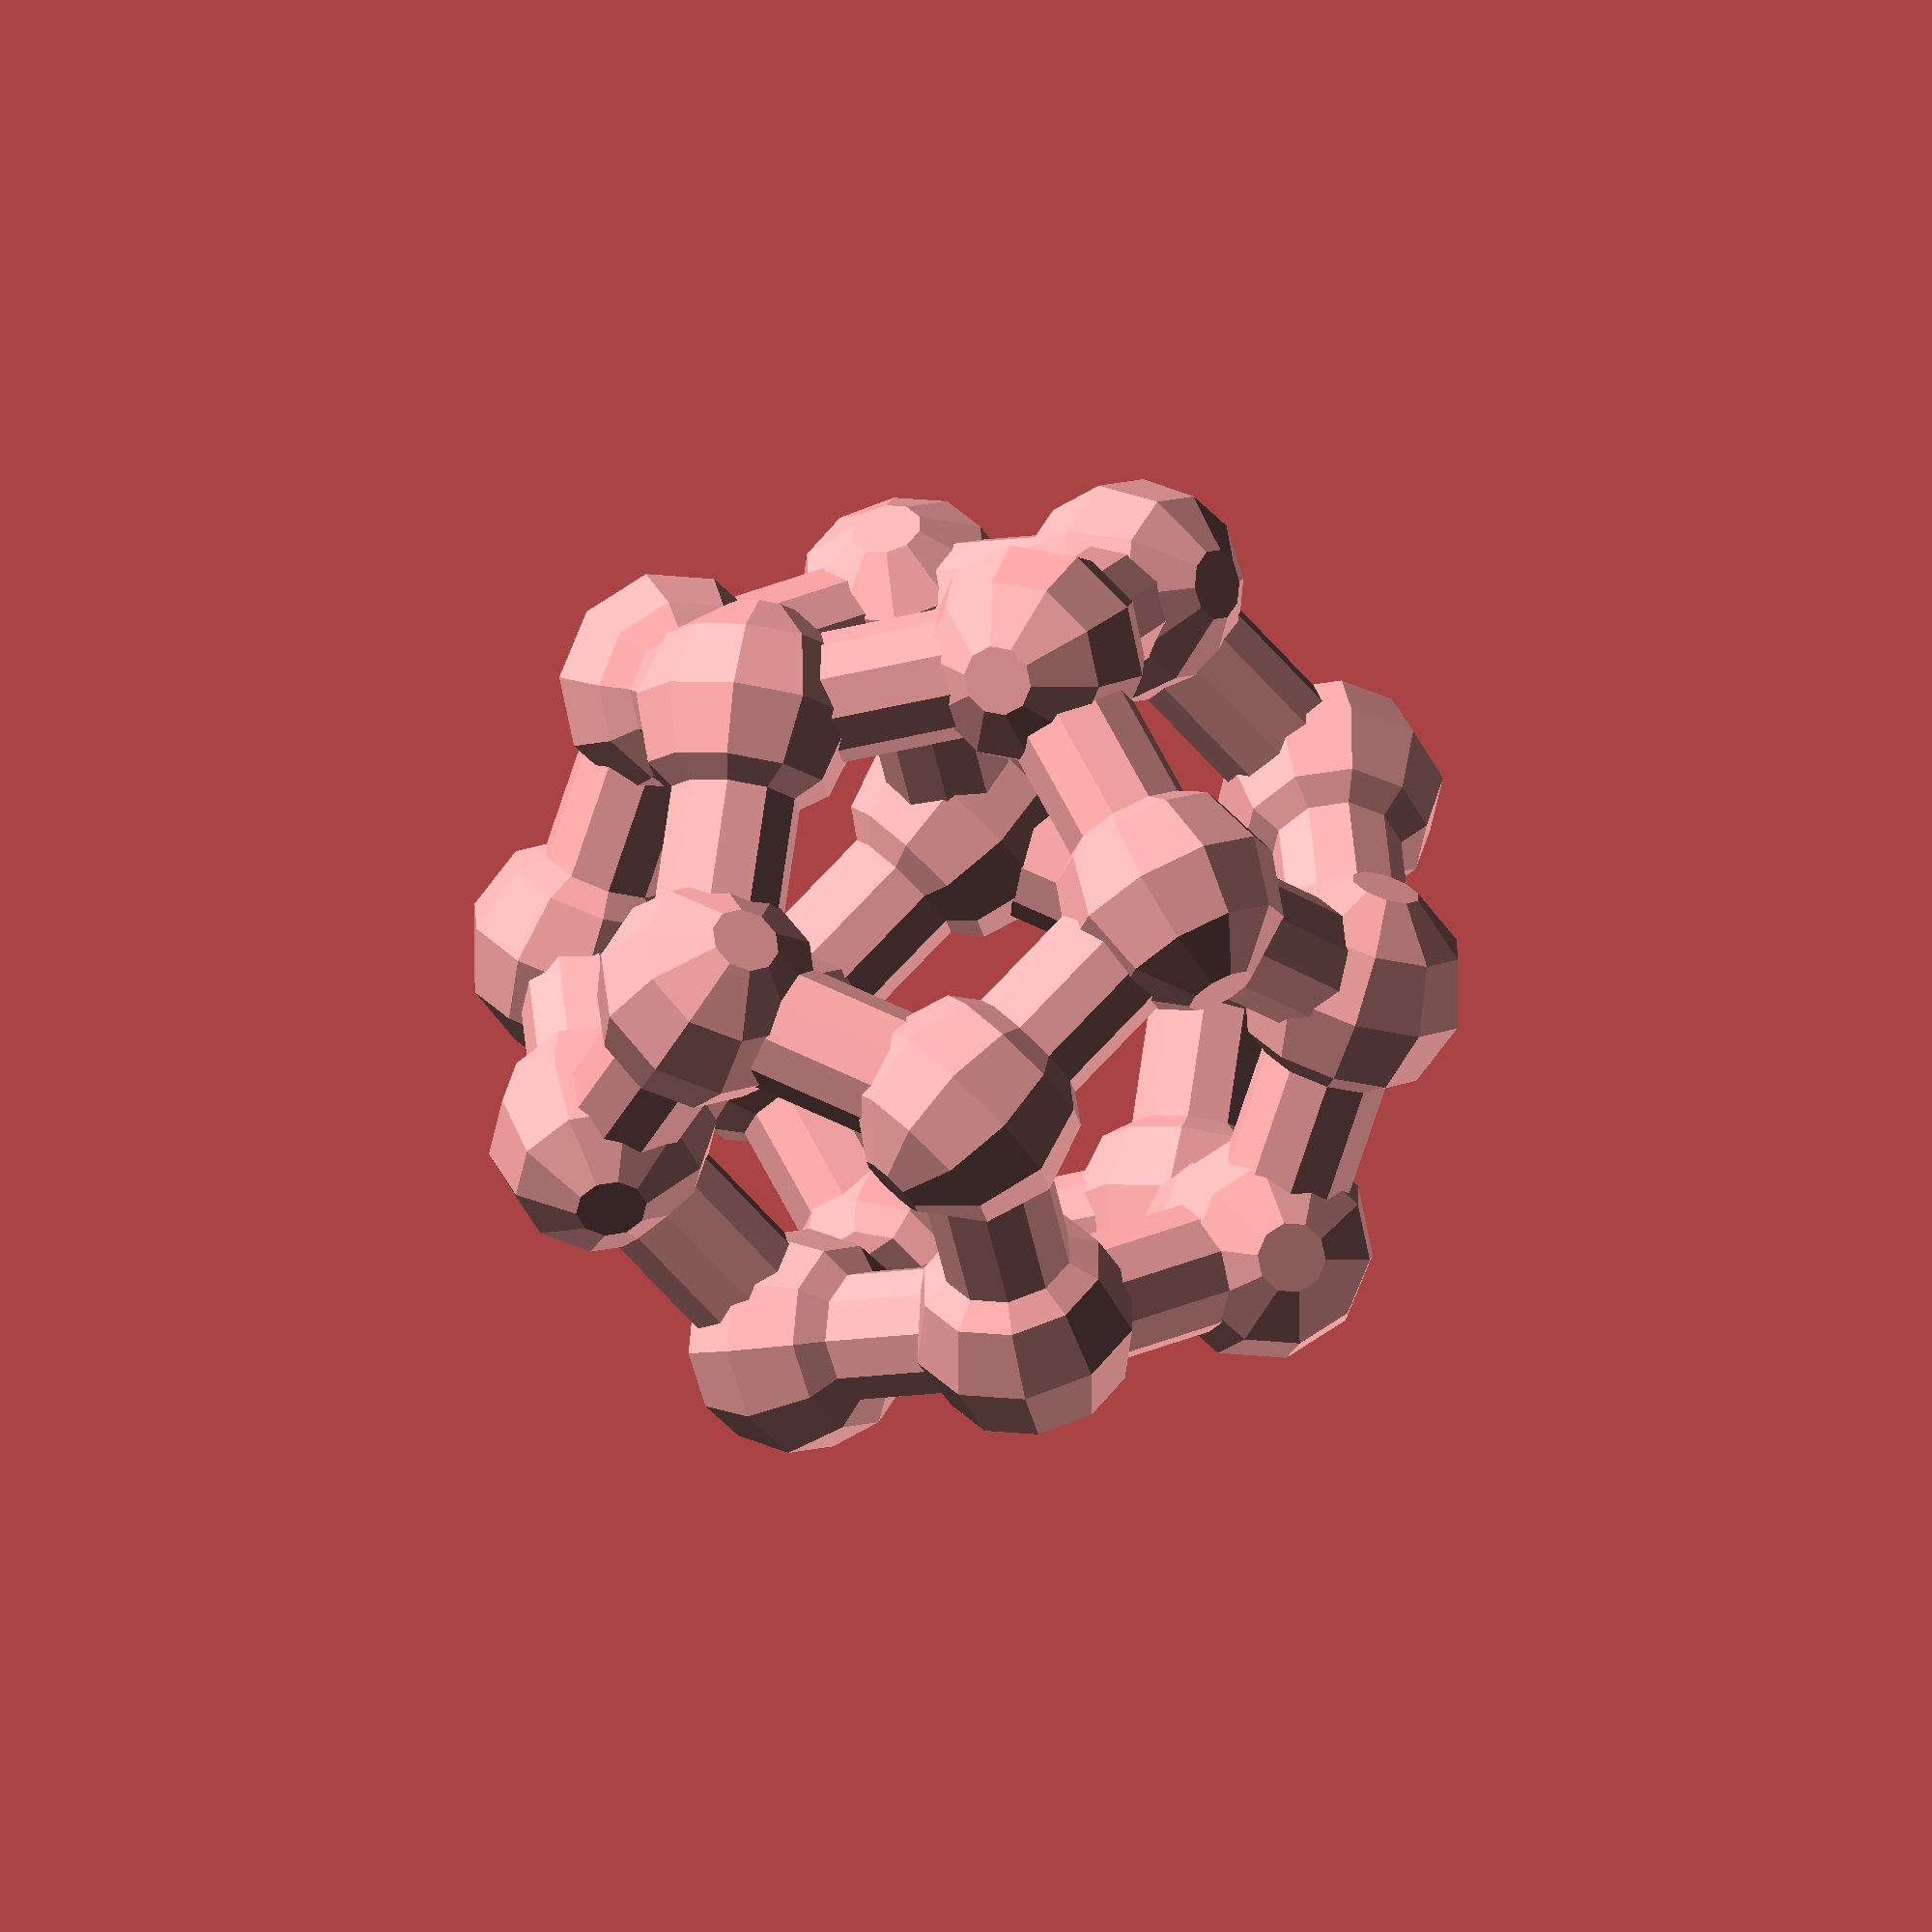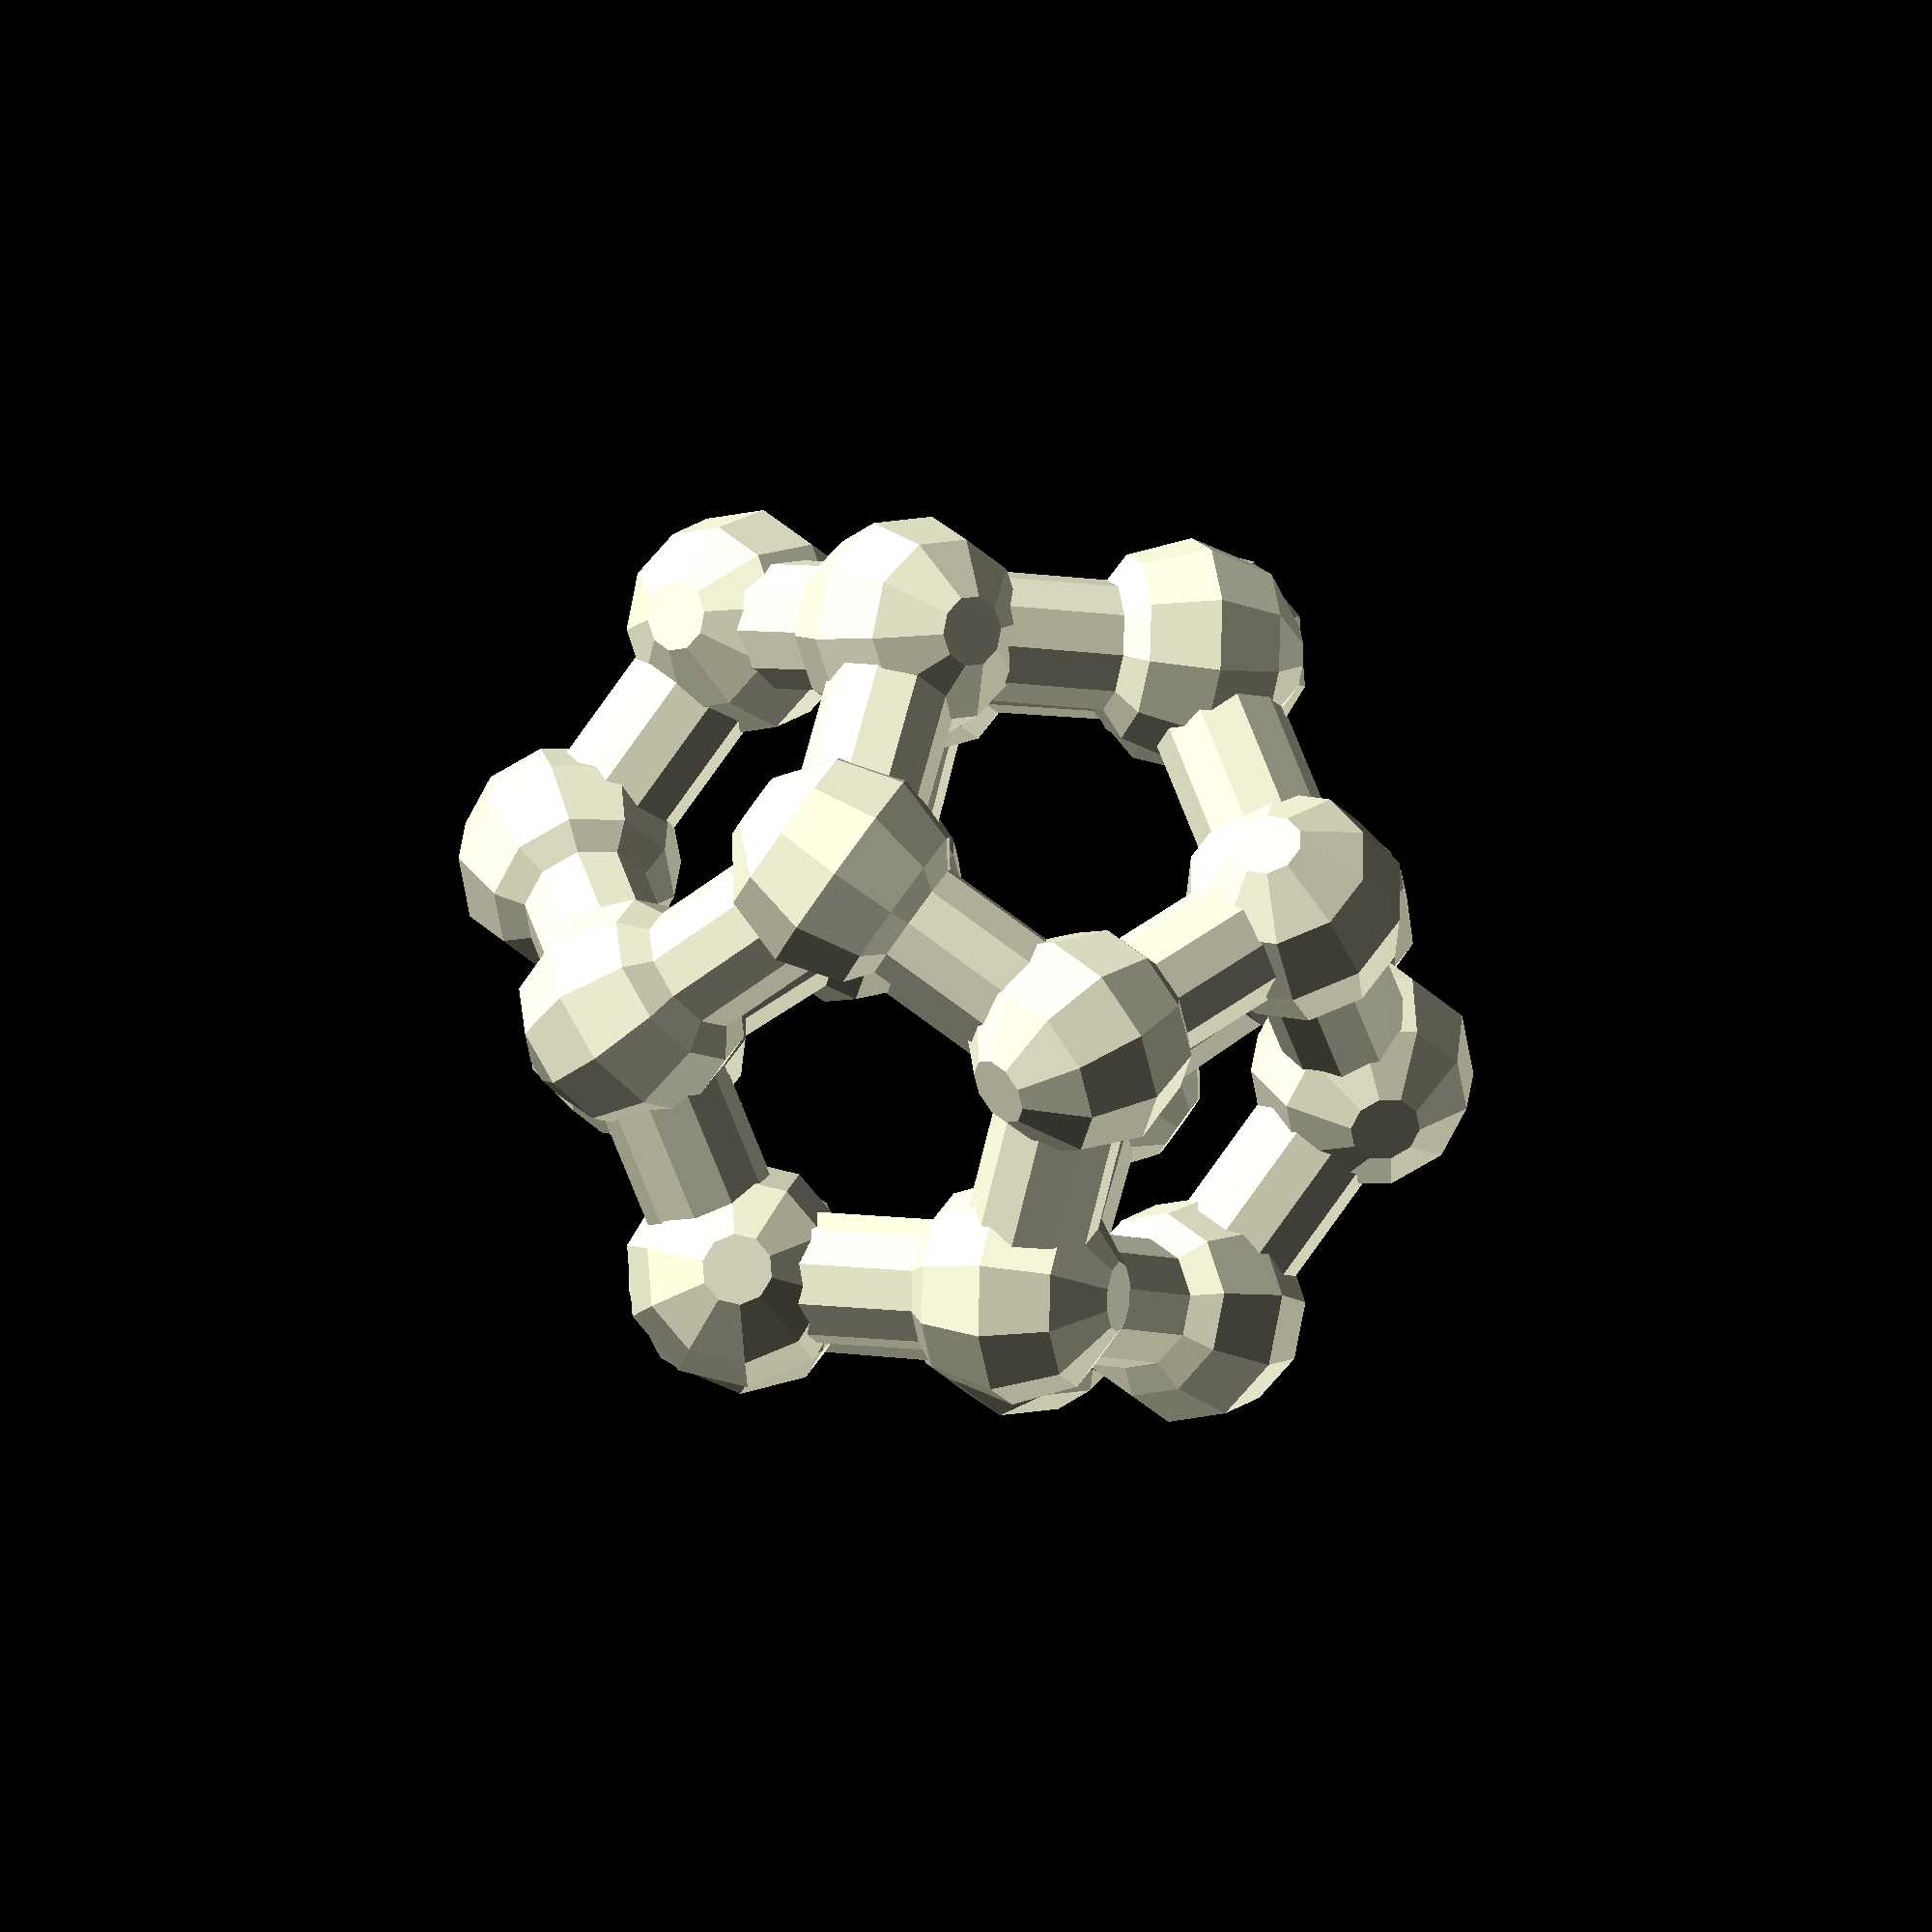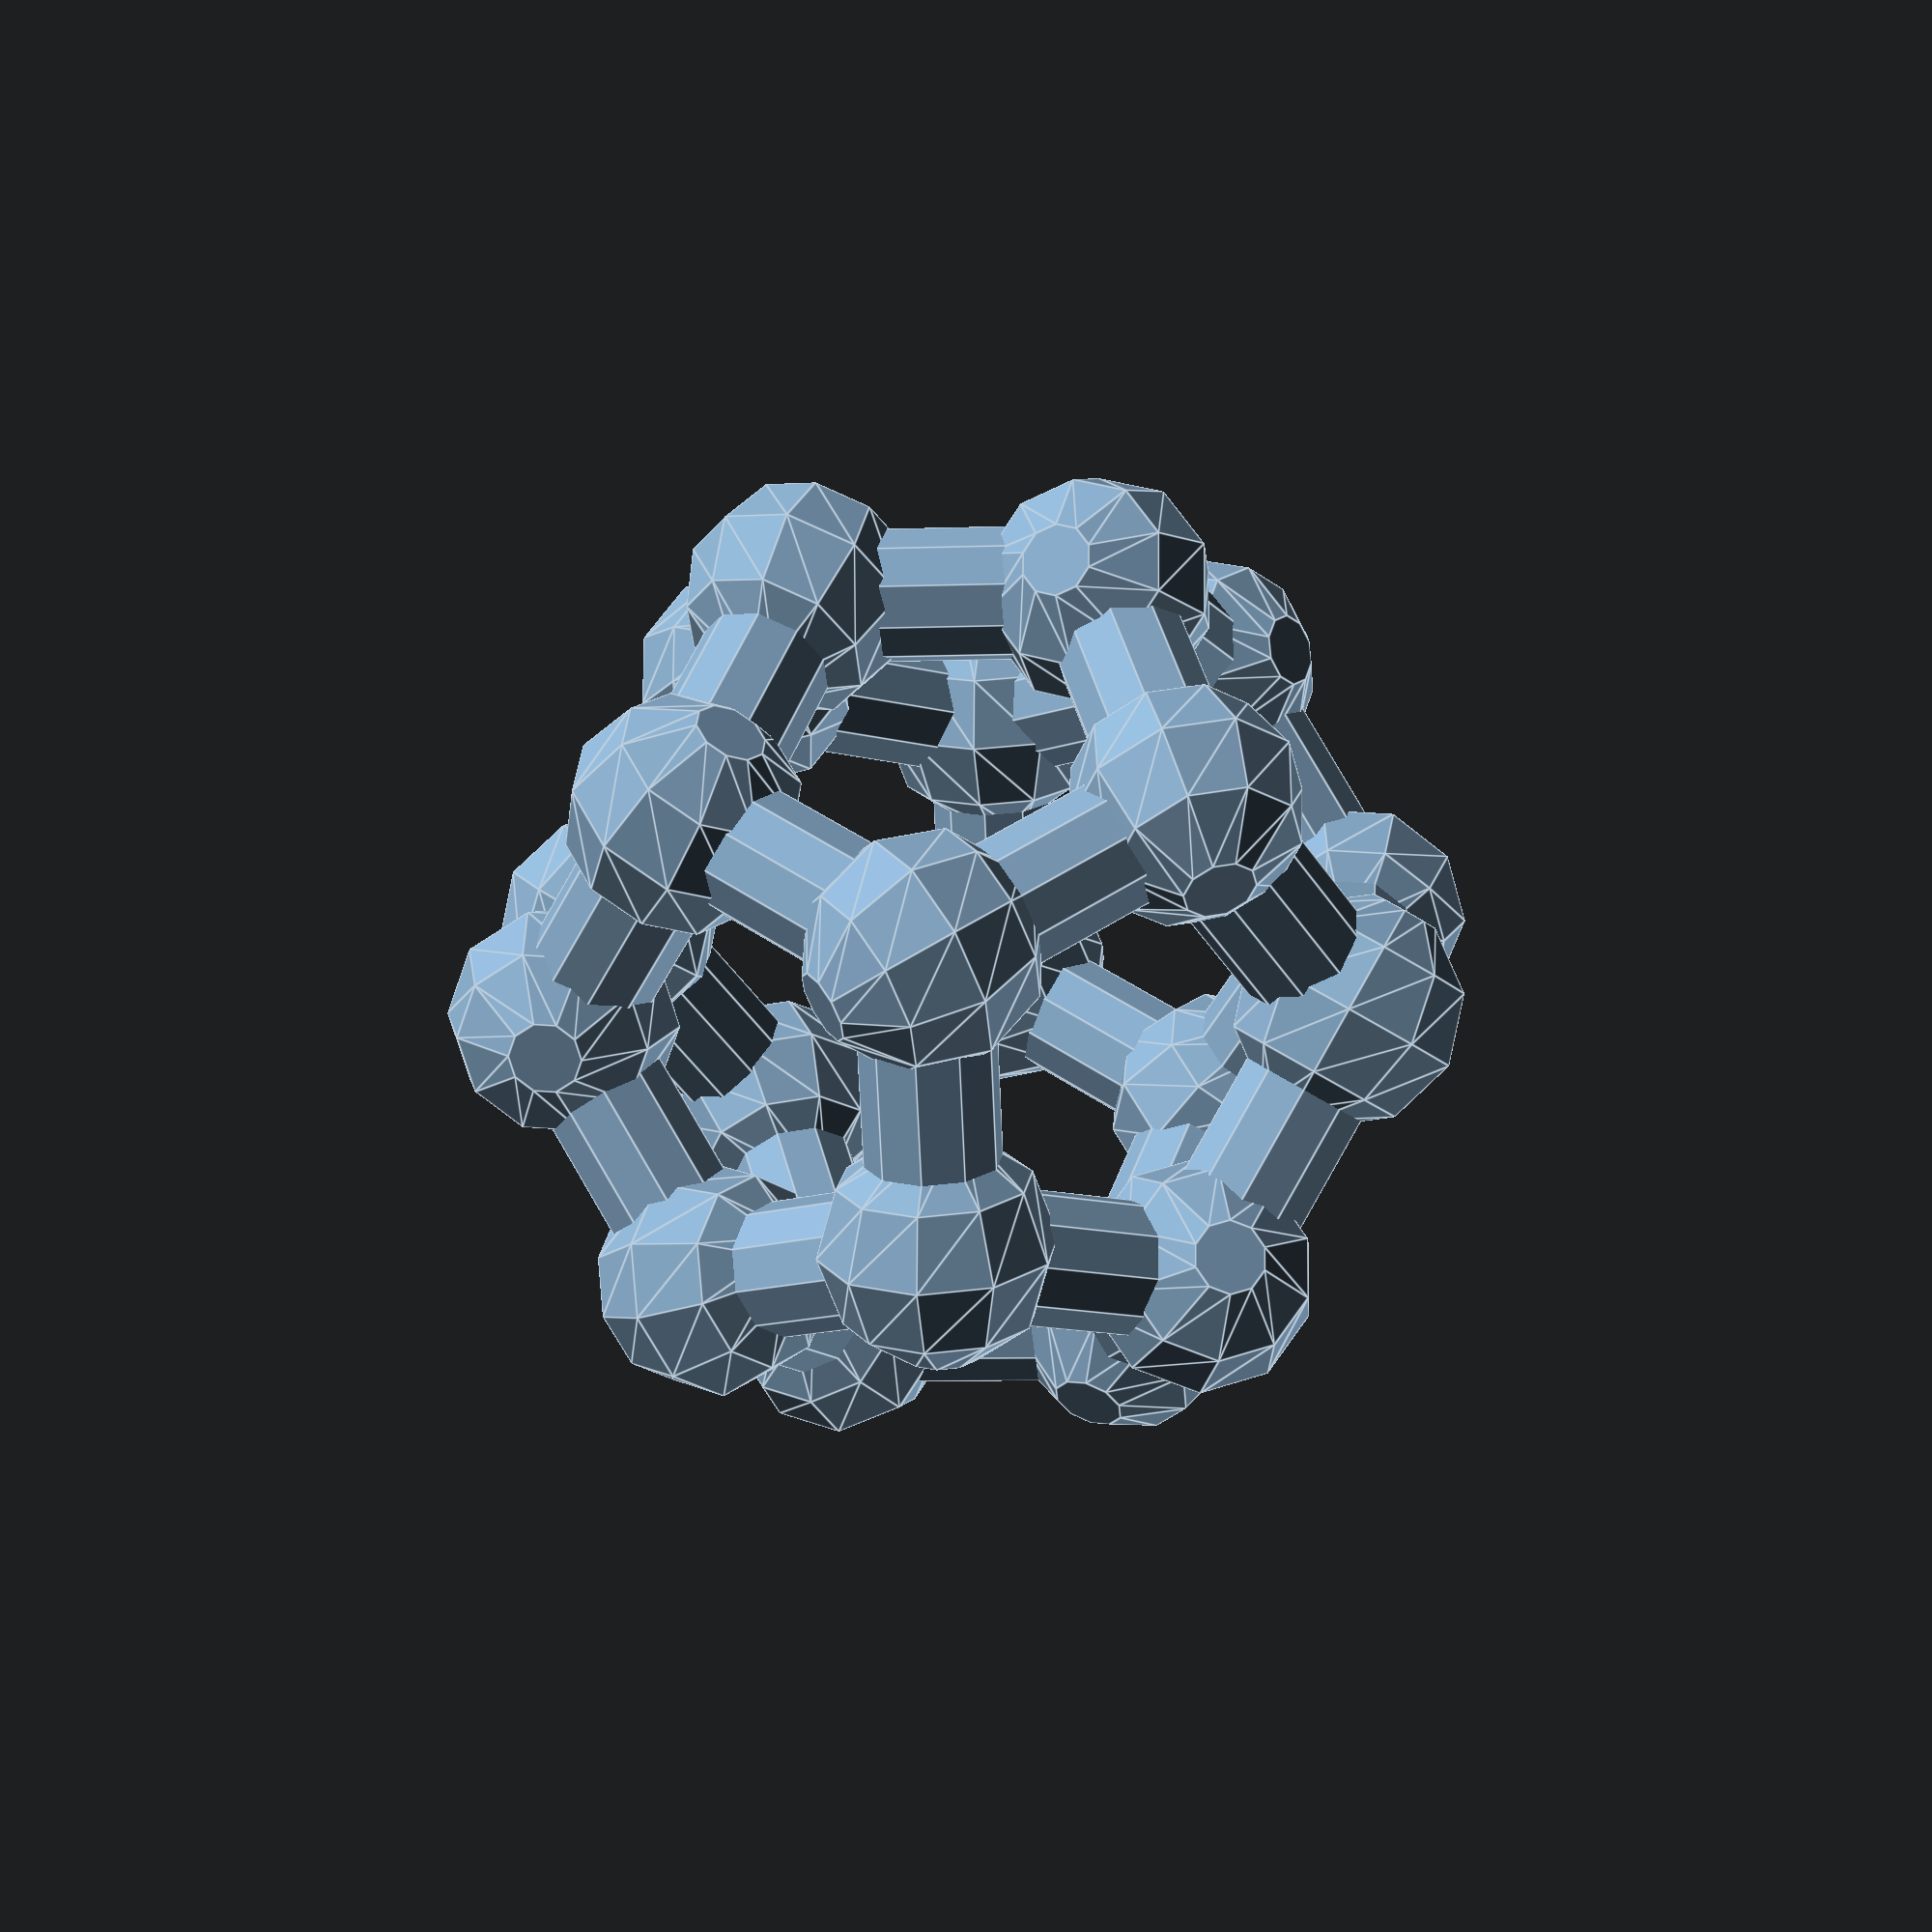
<openscad>
use_bed_size=1;
bed_size=100;
fineness=10;
bar_length=40;
bar_width=25.4/2;
do_hull=0;
do_caps=1;
do_hull_caps=1;
do_bucky=1;
orb_size=25.4*0.875;
use_hole=0;
hole_width=2.2;
hole_fineness=36;
numbers=0;
number_font_auto=1;
number_font_size=20;
number_font_depth=2;
number_font="Liberation Sans:style=Bold";

module stick(length,width){
    rotate([0,90,0])
    cylinder(length,width/2,width/2,$fn=fineness);
    
    if (do_caps && !do_hull || do_hull_caps){
        
        if (do_bucky==1){
            rotate([0,90,0])
            sphere(orb_size/2,$fn=fineness);
        }else{
            rotate([0,90,0])
            sphere(width/2,$fn=fineness);
        }
        translate([length,0,0])
        rotate([0,90,0])
        sphere(width/2,$fn=fineness);
    }
    
}

module stick_truc(length,width){
    rotate([0,90,0])
    cylinder(length,width/2,width/2,$fn=fineness);
    if (do_caps && !do_hull || do_hull_caps){
        if (do_bucky==1){
            rotate([0,90,0])
            sphere(orb_size/2,$fn=fineness);
        }else{
            rotate([0,90,0])
            sphere(width/2,$fn=fineness);
        }
    }
}

module stick_no(length,width){
    rotate([0,90,0])
    cylinder(length,width/2,width/2,$fn=fineness);
    
}


module pentagon(length,width){

    for (i=[4]){
        rotate([0,0,72*i])
        translate([-length/2,-length/2/tan(36),0])
        stick_no(length,width);
    }
    
    for (i=[0,2]){
        rotate([0,0,72*i])
        translate([-length/2,-length/2/tan(36),0])
        stick_truc(length,width);
    }
}


module dodecahalf(length,width){
    translate([0,0,-sin(acos(-1/sqrt(5)))*(sin(108)*length+sin(108-72)*length/2)]){
        
        for (i=[0:4])
            rotate([0,0,72*i])
            translate([0,-length/2/tan(36),0])
            rotate([acos(-1/sqrt(5)),0,0])
            translate([0,length/2/tan(36),0])
            pentagon(length,width);
    }
}


module assemble_dodecahedron(length, width){    
    dodecahalf(length,width);
    rotate([180,0,0])
    mirror([1,0,0])
    dodecahalf(length,width);
    
}

module place_numbers(length,width){
    //color([0,0,1,1])
    
    auto_font=length/ln(5);
    
    // 1
    translate([0,0,sin(acos(-1/sqrt(5)))*(sin(108)*length+sin(108-72)*length/2)+0.1-number_font_depth+width/2])
    linear_extrude(number_font_depth+0.1,convexity=10)
    text("1", font=number_font,size=number_font_auto?auto_font:number_font_size,halign="center",valign="center");
    
    
    // 12
    translate([0,0,-sin(acos(-1/sqrt(5)))*(sin(108)*length+sin(108-72)*length/2)-0.1-width/2])
    linear_extrude(number_font_depth+0.1,convexity=10)
    rotate([0,180,0])
    text("12", font=number_font,size=number_font_auto?auto_font:number_font_size,halign="center",valign="center");
    
    bottom=["7","9.","11","10","8"];
    
    for (i=[0:4]){
        mirror([0,0,1])
        
        rotate([0,0,72*i++180+72])
        rotate([acos(-1/sqrt(5)),0,0])
        
        translate([0,0,-sin(acos(-1/sqrt(5)))*(sin(108)*length+sin(108-72)*length/2)-1-width/2])
        
        rotate([0,0,180])
        linear_extrude(number_font_depth+1,convexity=10)
        //rotate([0,180,0])
        text(bottom[i], font=number_font,size=number_font_auto?auto_font:number_font_size,halign="center",valign="center");
        
    }
    
    
    top=["2","3","5","6.","4"];
    
    for (i=[0:4]){
           
        rotate([0,0,72*i+72*3])
        rotate([acos(-1/sqrt(5)),0,0])
        
        translate([0,0,-sin(acos(-1/sqrt(5)))*(sin(108)*length+sin(108-72)*length/2)-1-width/2])
        
        linear_extrude(number_font_depth+1,convexity=10)
        rotate([0,180,0])
        text(top[i], font=number_font,size=number_font_auto?auto_font:number_font_size,halign="center",valign="center");
        
    }
}

module hull_dodecahedron(length,width){
    if (numbers){
        difference(){
            hull()
            assemble_dodecahedron(length,width);
            place_numbers(length,width);
        }
    }else{
        hull()
        assemble_dodecahedron(length,width);
    }
}


module hull_bed_dodecahedron(bed,thickness){
    actual_base=(bed-thickness-(do_bucky?(orb_size-thickness):0))/4;
    half_stick=actual_base*2*tan(36);
    
    if (numbers){
        difference(){
            hull()
            bed_dodecahedron(bed,thickness);
            place_numbers(half_stick,thickness);
        }
    }else{
        hull()
        assemble_dodecahedron(half_stick,thickness);
    }
}


module bed_dodecahedron(bed,thickness){
    actual_base=(bed-thickness-(do_bucky?(orb_size-thickness):0))/4;
    half_stick=actual_base*2*tan(36);
    assemble_dodecahedron(half_stick,thickness);
}

module render(){
    if (use_bed_size){
        if (do_hull){
            hull_bed_dodecahedron(bed_size,bar_width);
        }else{
            bed_dodecahedron(bed_size,bar_width);
        }
    }else{
        if (do_hull){
            hull_dodecahedron(bar_length,bar_width);
        }else{
            assemble_dodecahedron(bar_length,bar_width);
        }
    }
}

if (do_hull && use_hole){
    difference(){
        length=use_bed_size?bed_size:bar_length/2/tan(36)*4;
        render();
        translate([0,0,-length/2-0.1])
        cylinder(length+0.2,hole_width/2,hole_width/2,$fn=  hole_fineness);
    }
}else{
    render();
}
</openscad>
<views>
elev=217.3 azim=246.7 roll=290.9 proj=o view=solid
elev=91.5 azim=89.1 roll=175.8 proj=o view=wireframe
elev=79.6 azim=332.0 roll=240.4 proj=p view=edges
</views>
